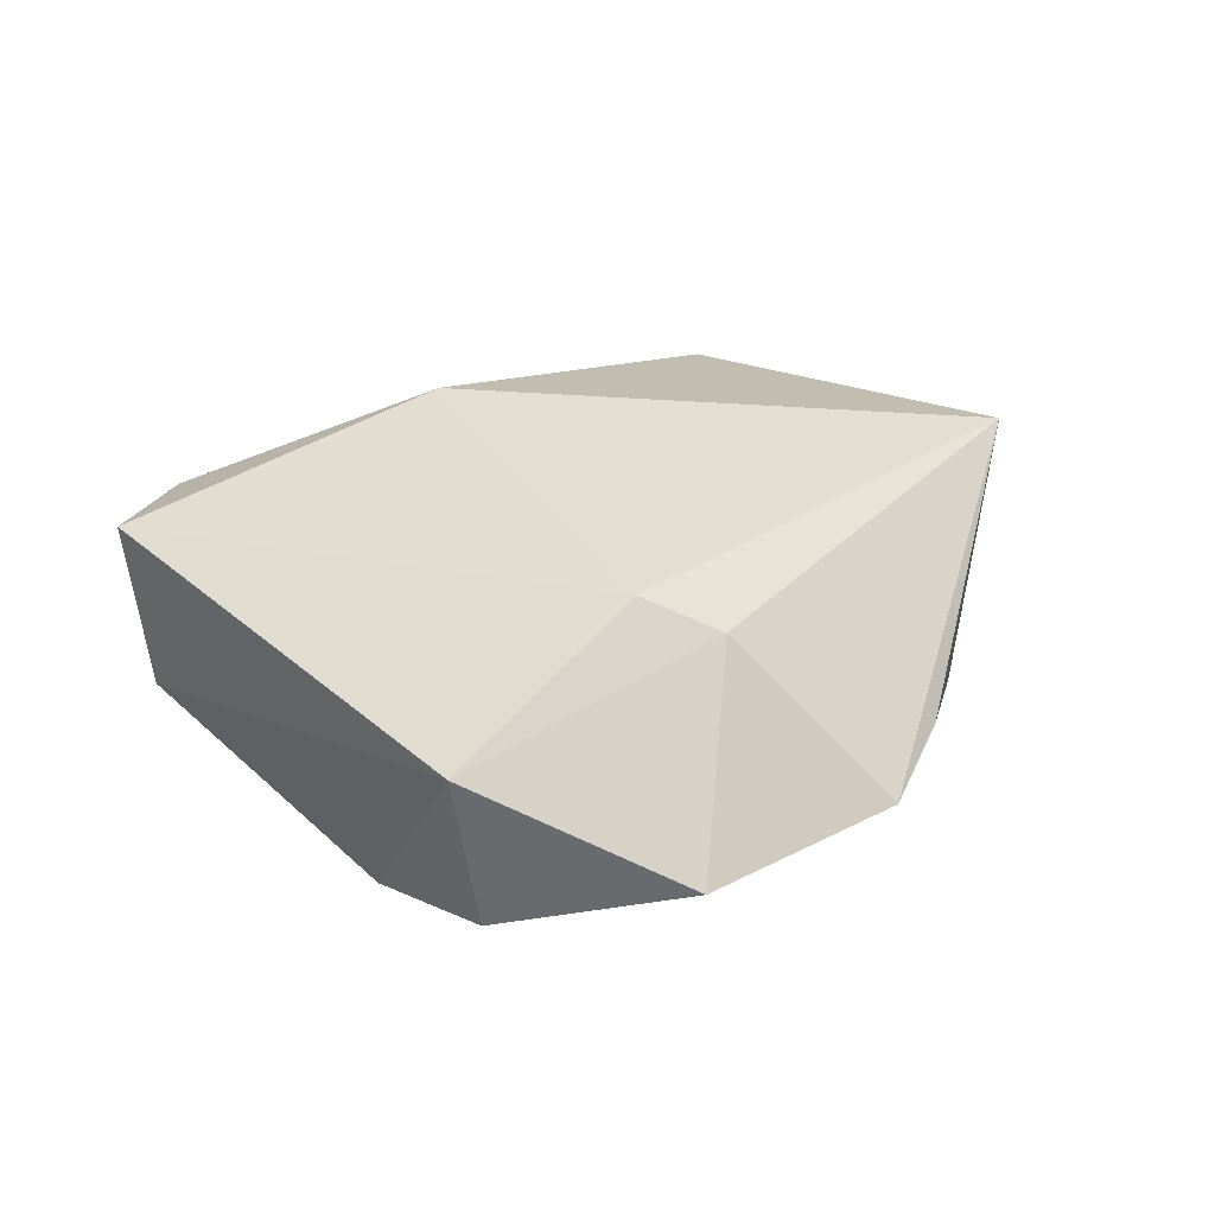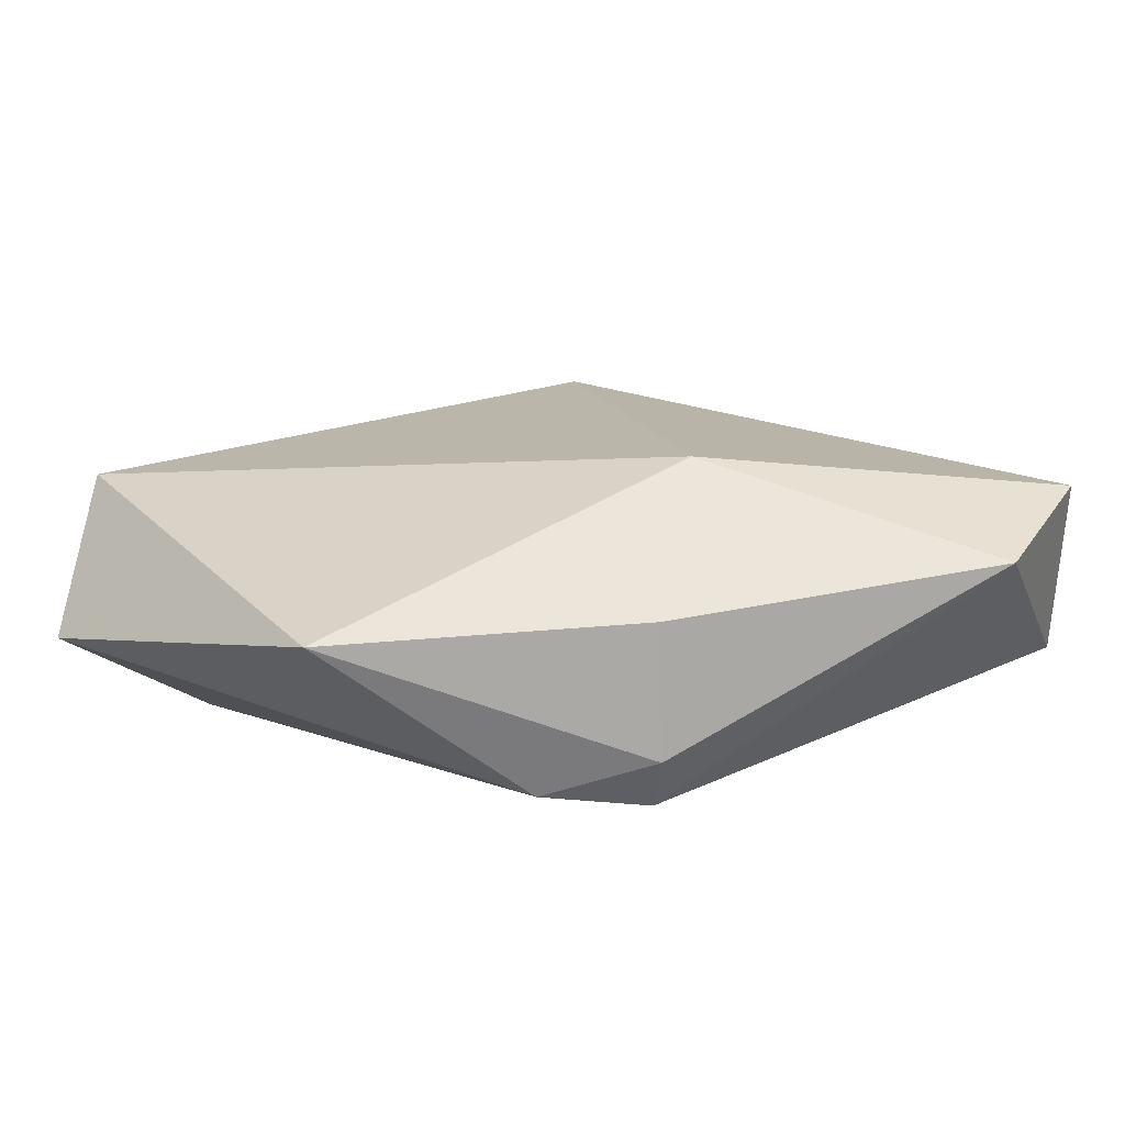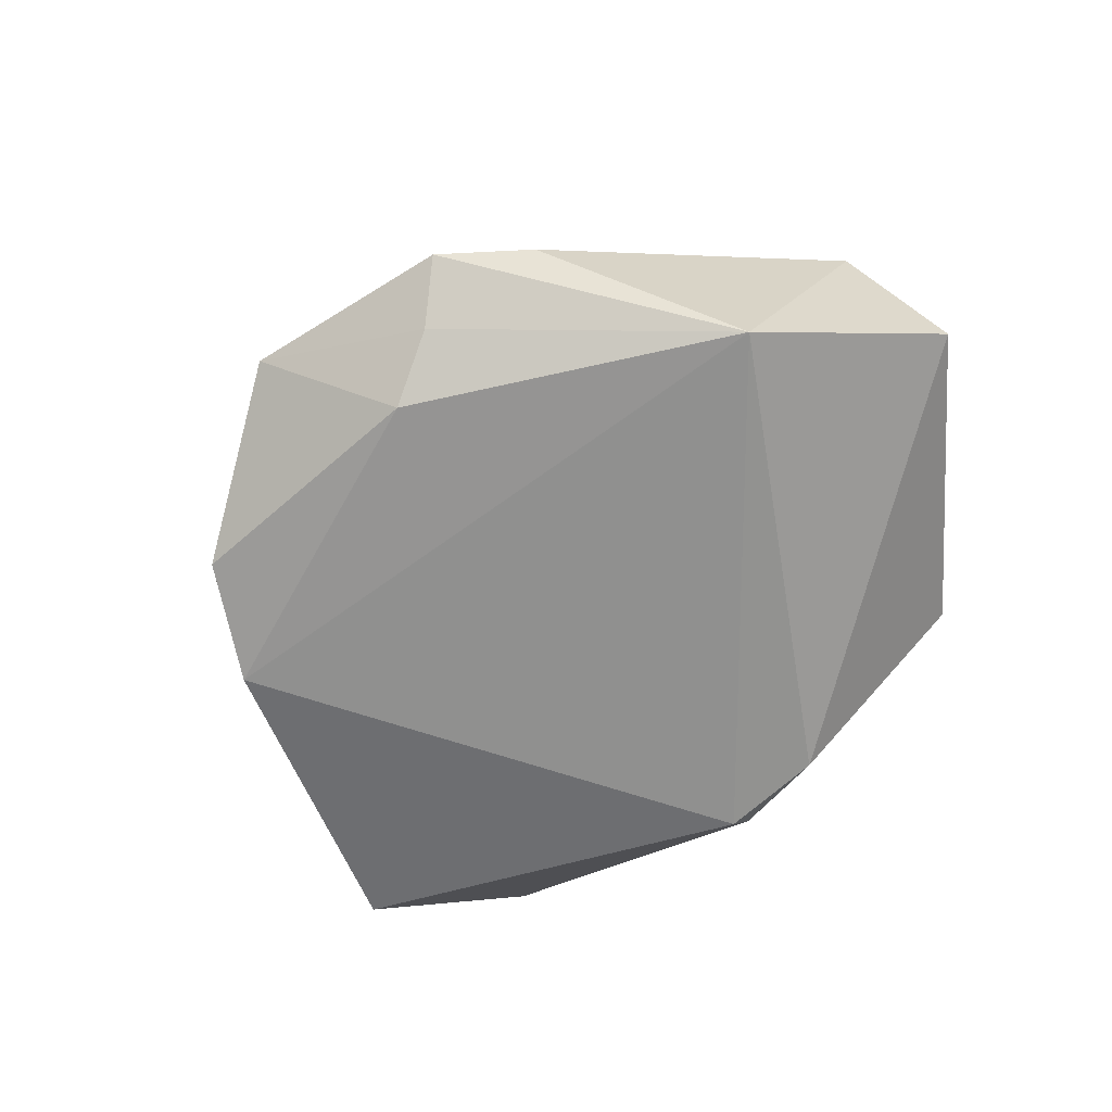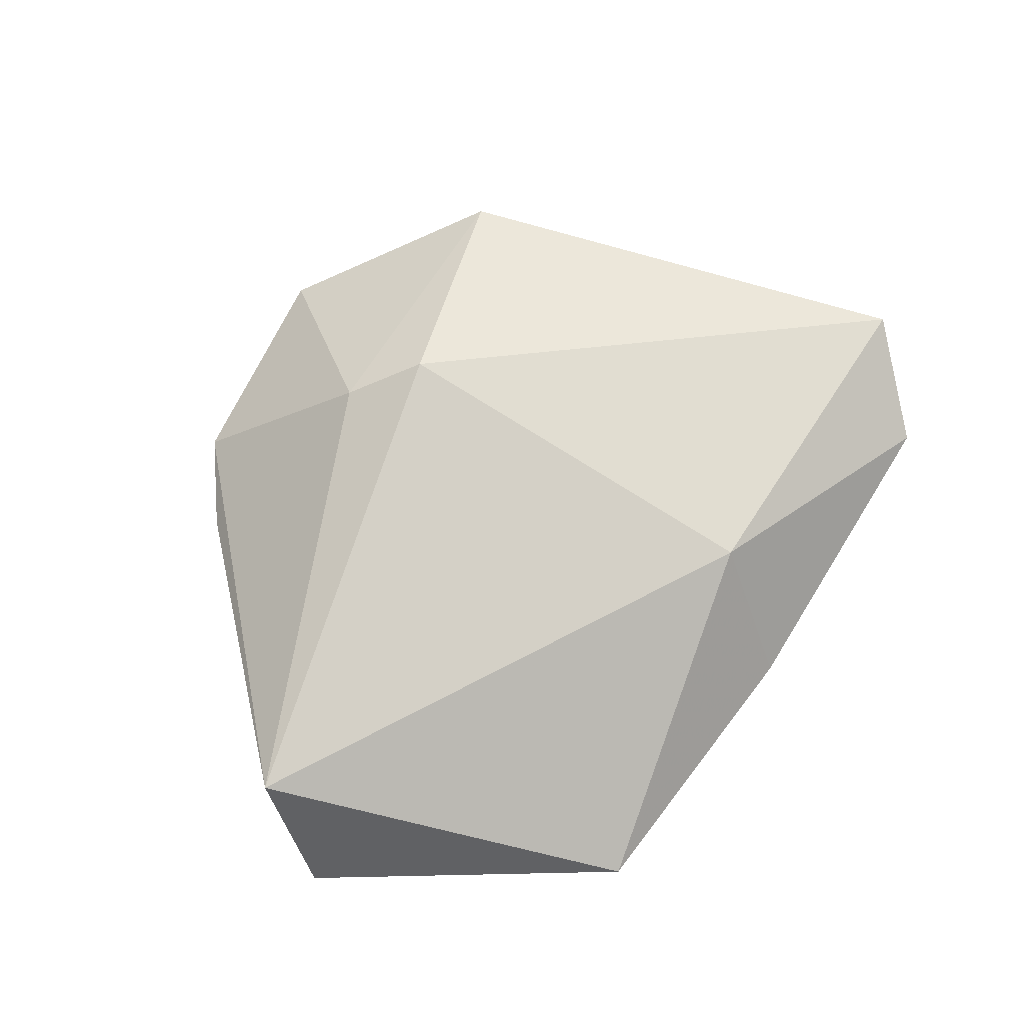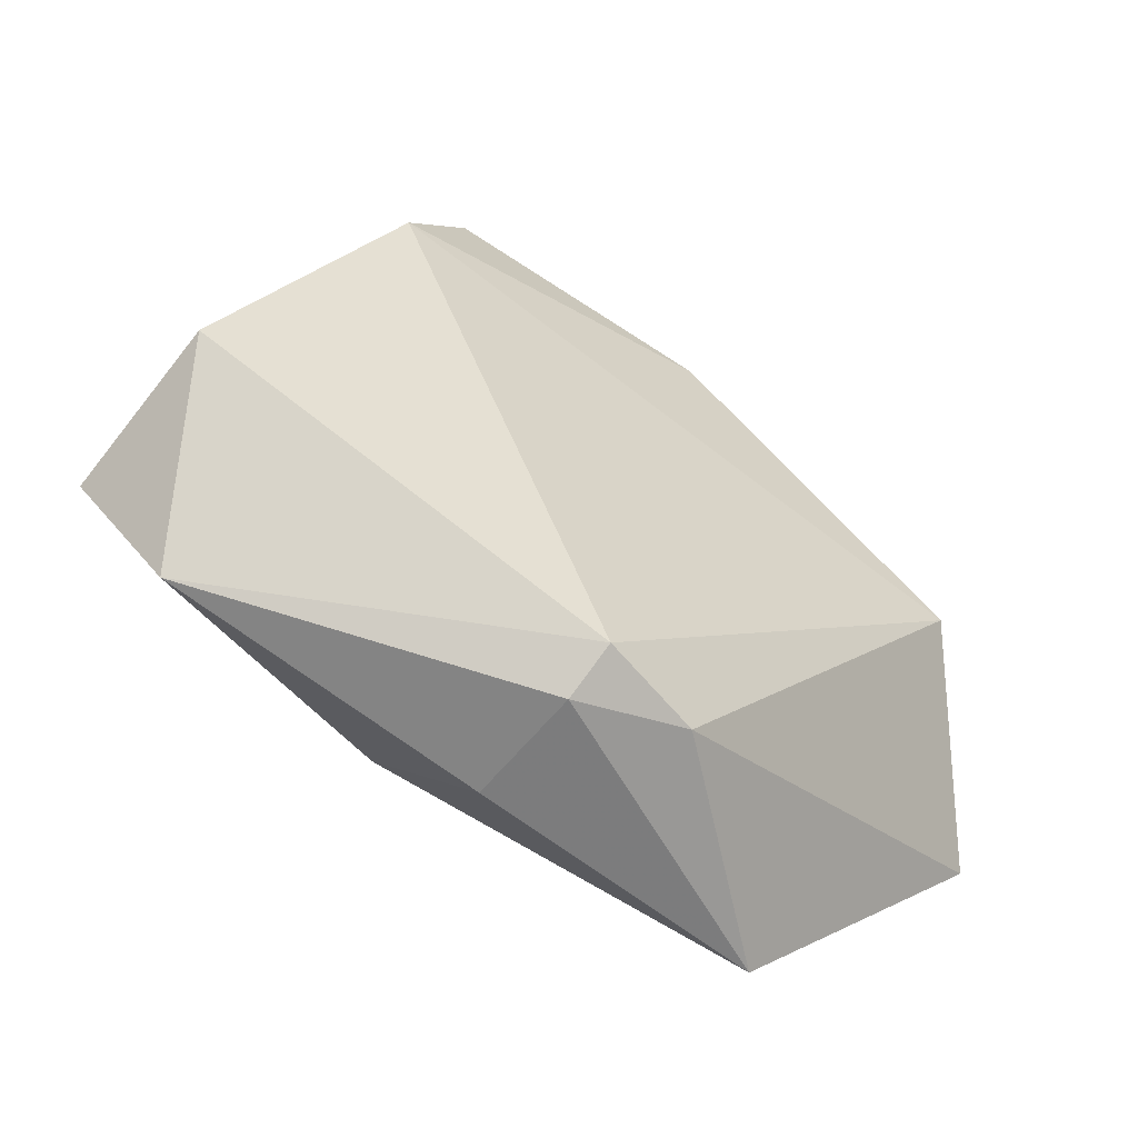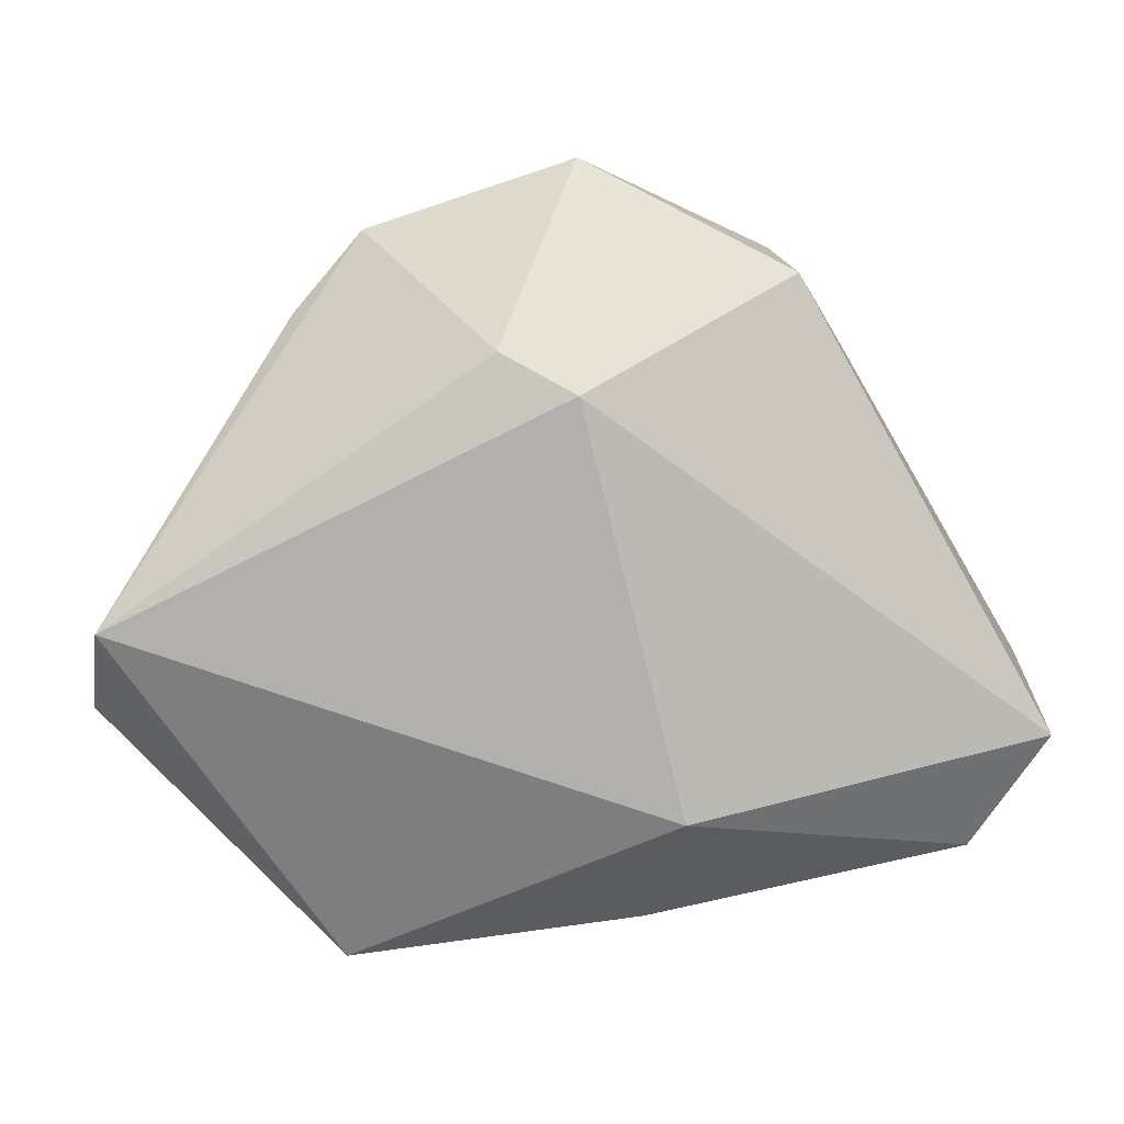
<metadata>
{"format":"obj","ext":"obj","renderer":"f3d","projection":"perspective","resolution":1024,"background":"white","views":[{"elev":39.5,"azim":164.9,"up":"+Z"},{"elev":-78.2,"azim":2.6,"up":"+Y"},{"elev":-64.5,"azim":-129.2,"up":"+Z"},{"elev":75.8,"azim":-44.3,"up":"+Z"},{"elev":-51.7,"azim":143.3,"up":"+Y"},{"elev":7.1,"azim":1.3,"up":"+Y"}]}
</metadata>
<code>
v 0.03082 0.02549 -0.0127
v -0.008123 0.03238 -0.01225
v -0.02192 0.03867 -0.002069
v 0.04977 -0.00776 -0.008442
v -0.02933 0.02969 -0.0004032
v -0.05188 -0.01351 -0.001484
v 0.008447 -0.03474 -0.01118
v 0.05113 -0.01394 0.009684
v 0.04323 -0.02689 0.004831
v 0.001171 0.0463 -0.001541
v -0.04849 -0.003076 0.01348
v -0.01607 0.03491 -0.007677
v 0.001763 0.02194 0.01763
v 0.007567 -0.03113 -0.01648
v -0.00668 0.02632 0.01438
v -0.003518 -0.03371 -0.01431
v 0.01281 -0.02243 0.01579
v -0.02383 -0.04018 0.002784
v 0.008617 -0.03554 0.00259
v -0.04044 0.008486 -0.01487
v 0.02207 0.03679 -0.01004
v 0.02424 0.0342 0.008649
f 8 22 13
f 11 18 17
f 8 13 17
f 17 13 11
f 6 11 20
f 6 18 11
f 2 1 20
f 22 1 21
f 21 10 22
f 1 2 21
f 21 2 10
f 8 17 9
f 20 11 5
f 5 3 20
f 11 3 5
f 12 2 20
f 20 3 12
f 10 2 12
f 12 3 10
f 10 3 15
f 15 13 22
f 22 10 15
f 11 13 15
f 15 3 11
f 20 1 14
f 4 14 1
f 9 14 4
f 8 9 4
f 4 22 8
f 4 1 22
f 7 14 9
f 18 7 19
f 19 7 9
f 19 17 18
f 19 9 17
f 16 7 18
f 14 7 16
f 18 6 16
f 16 6 20
f 20 14 16

</code>
